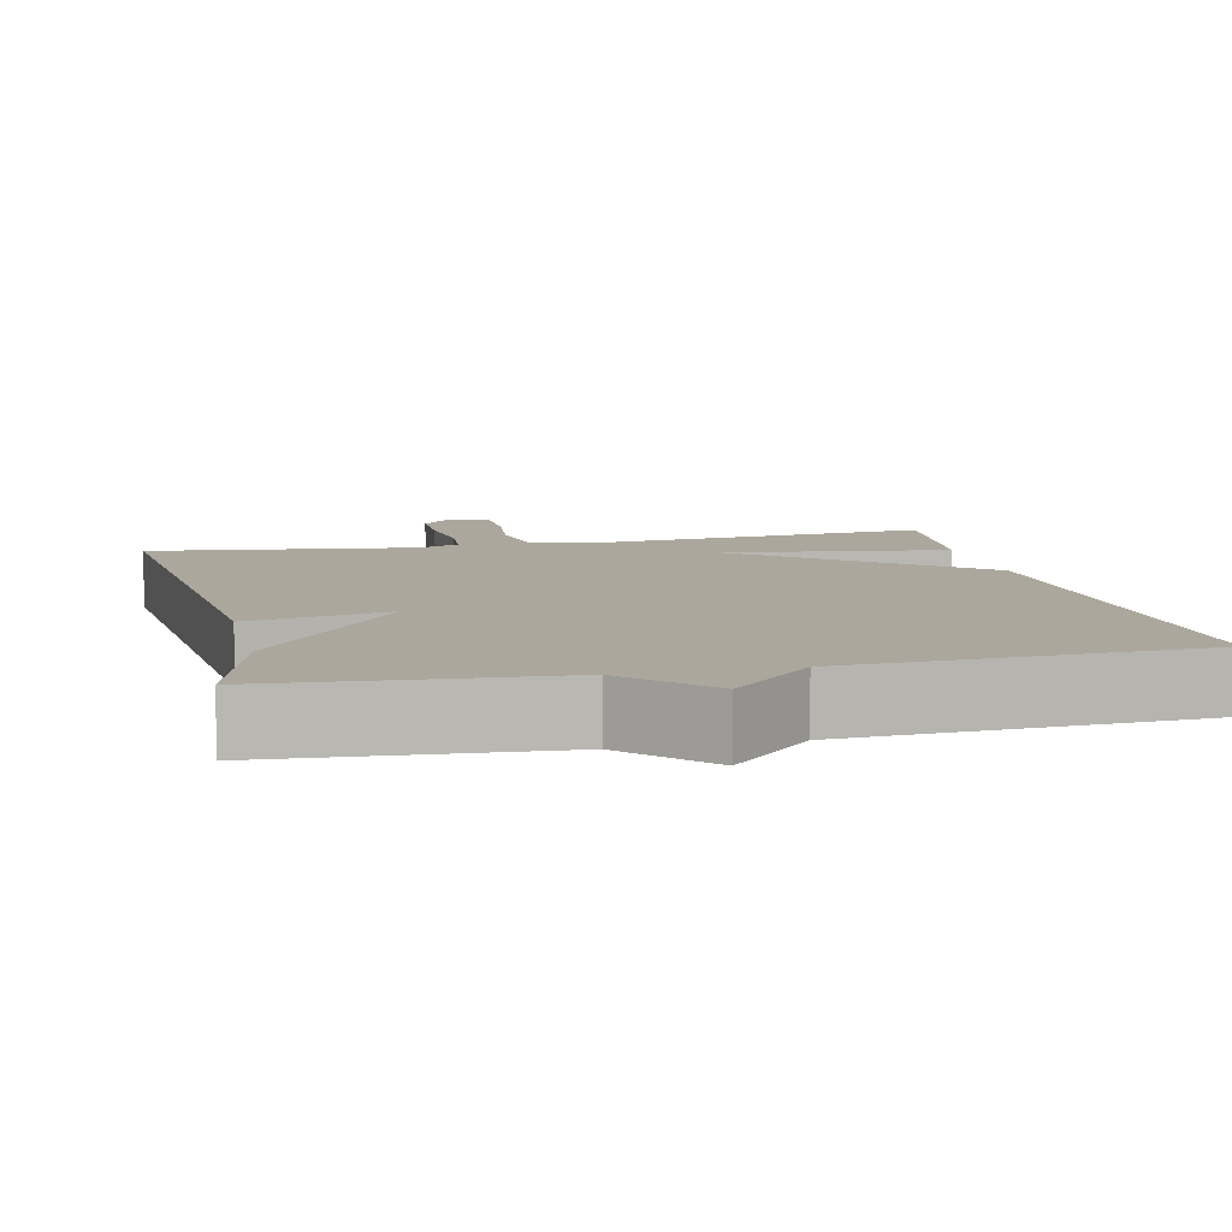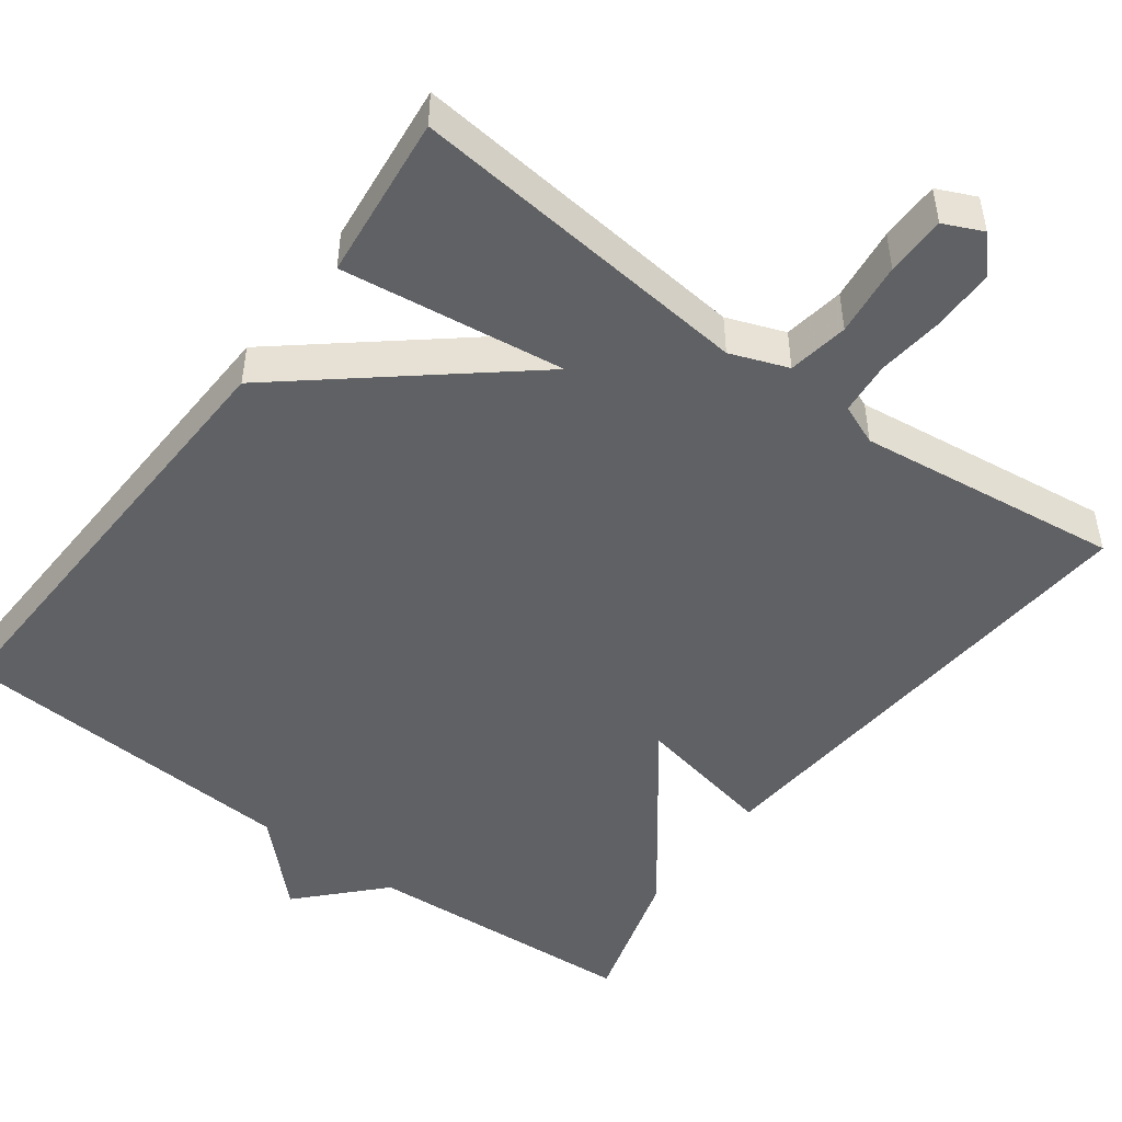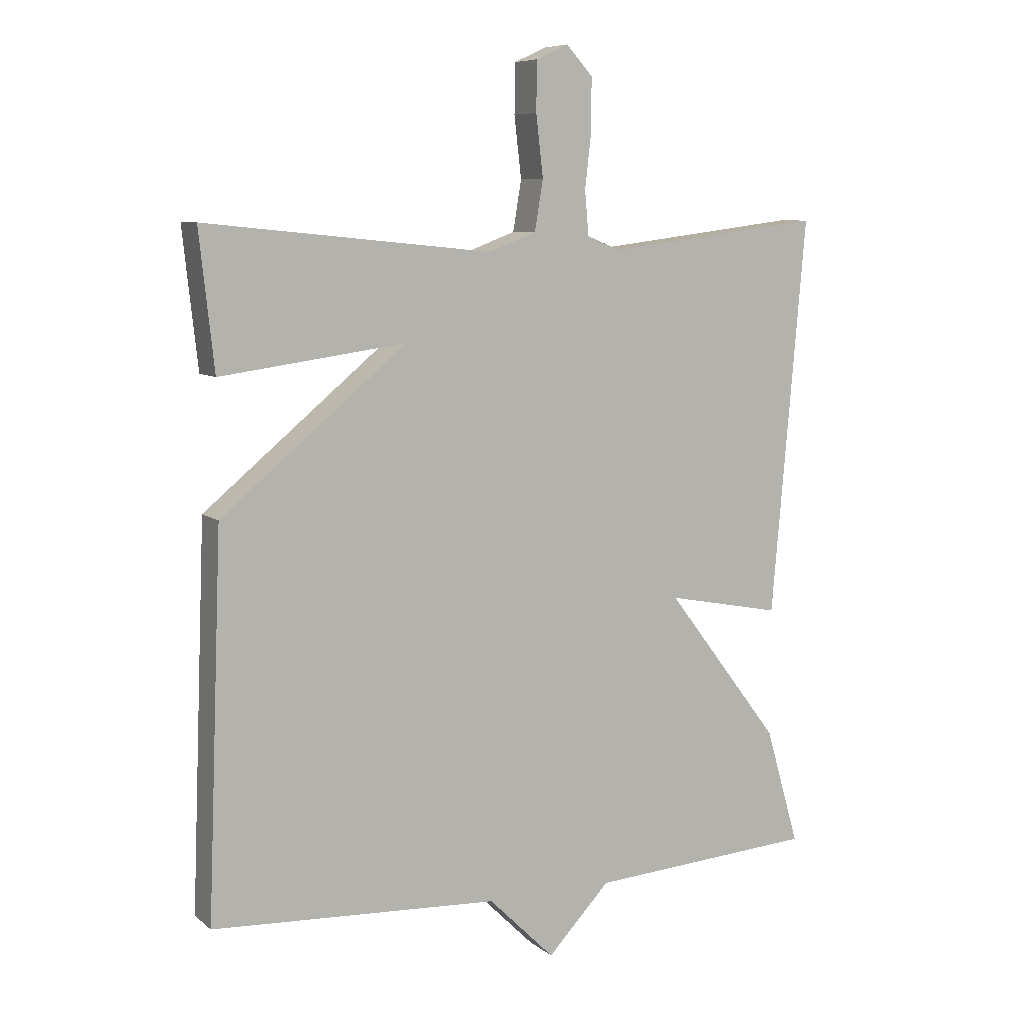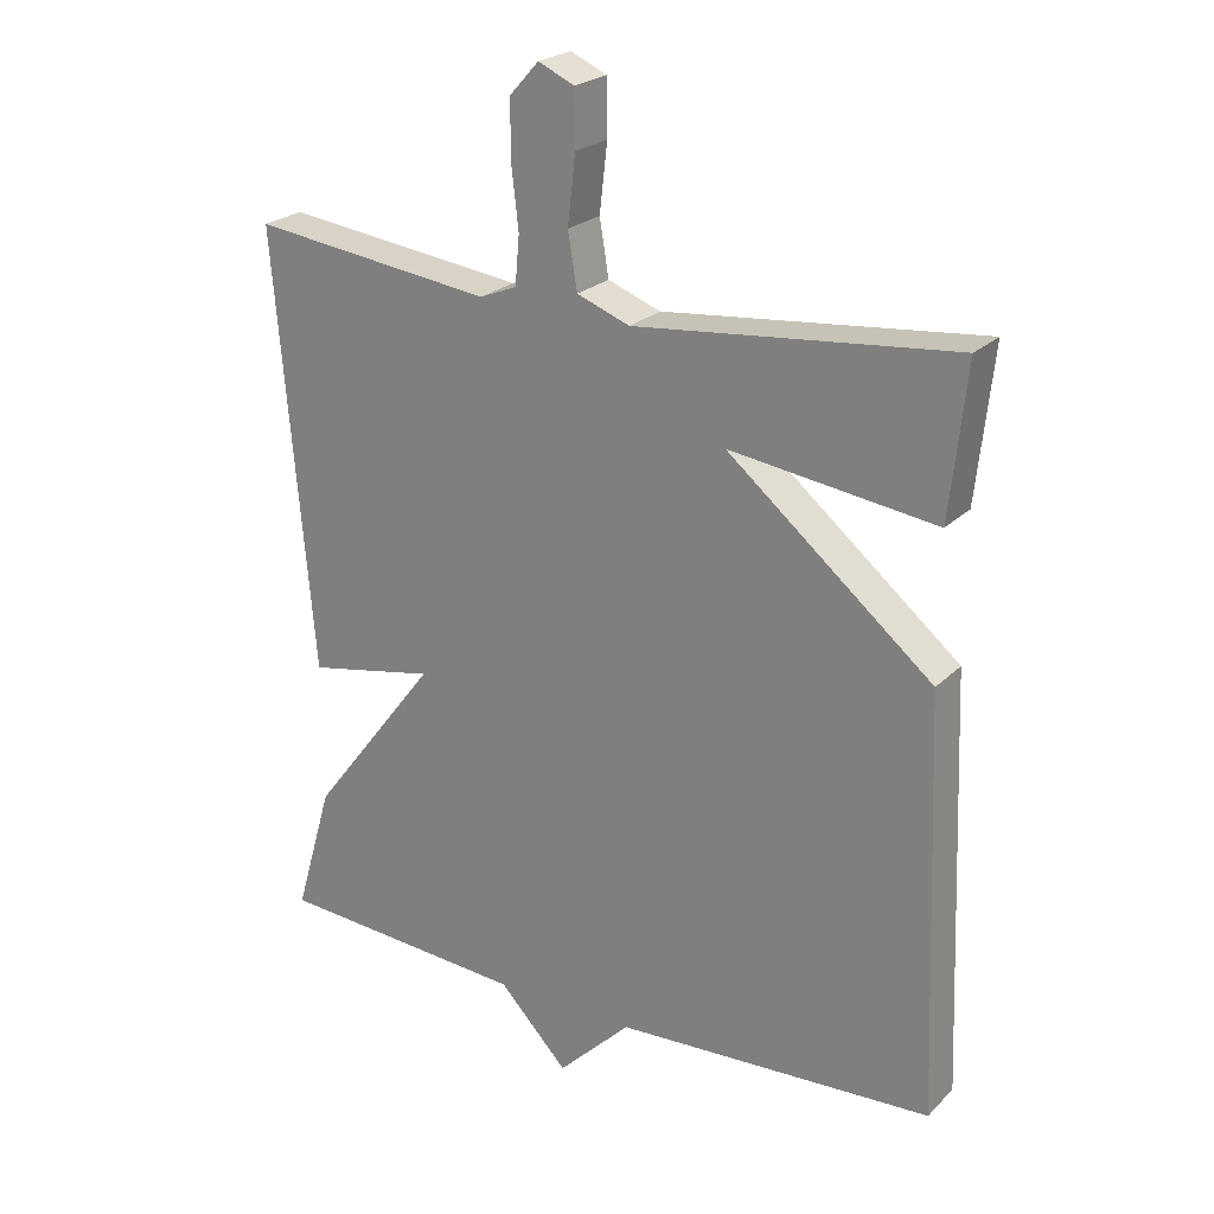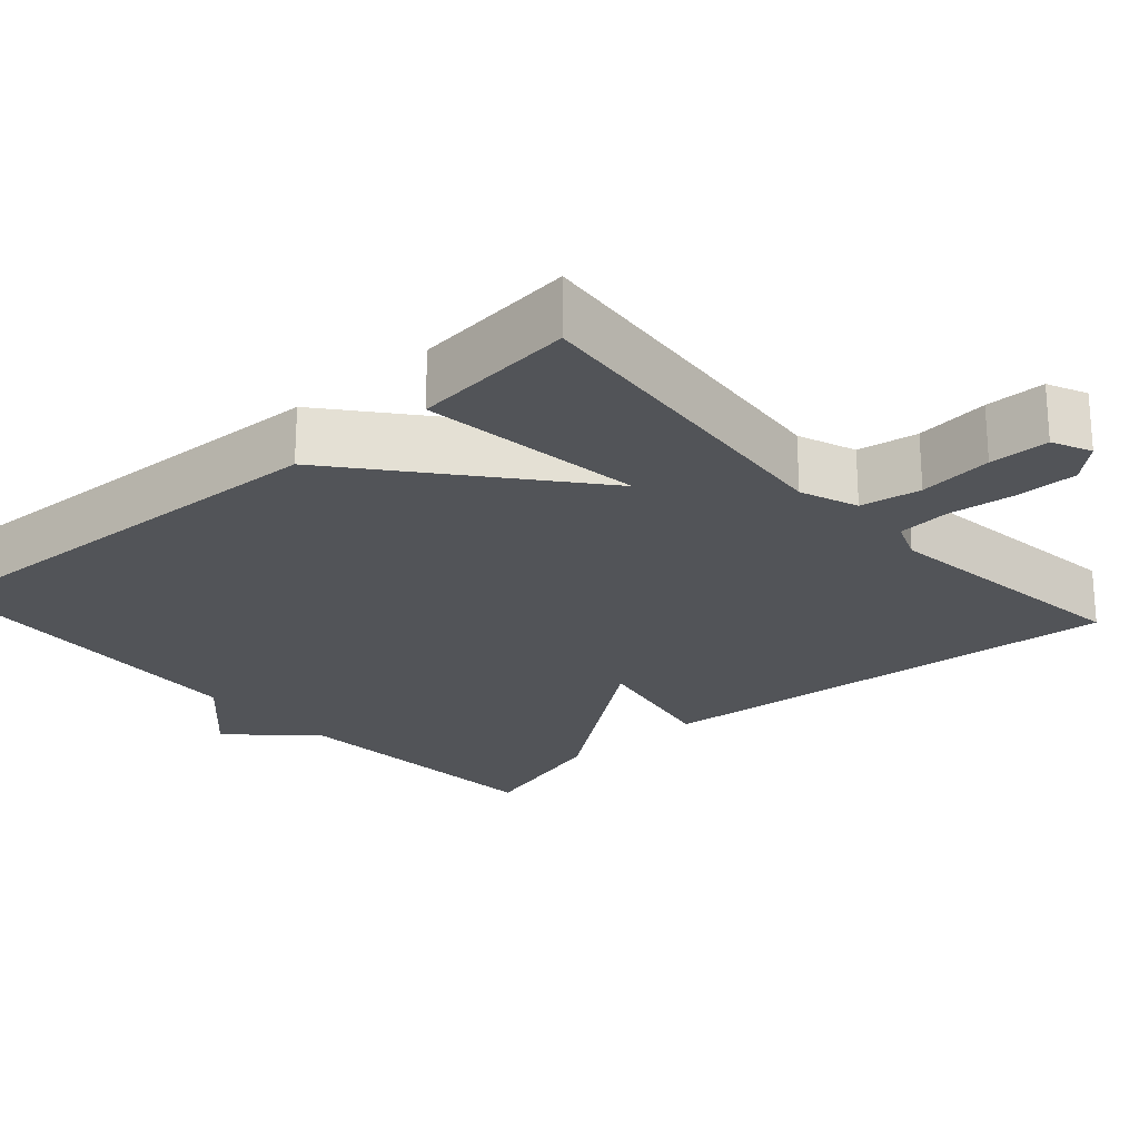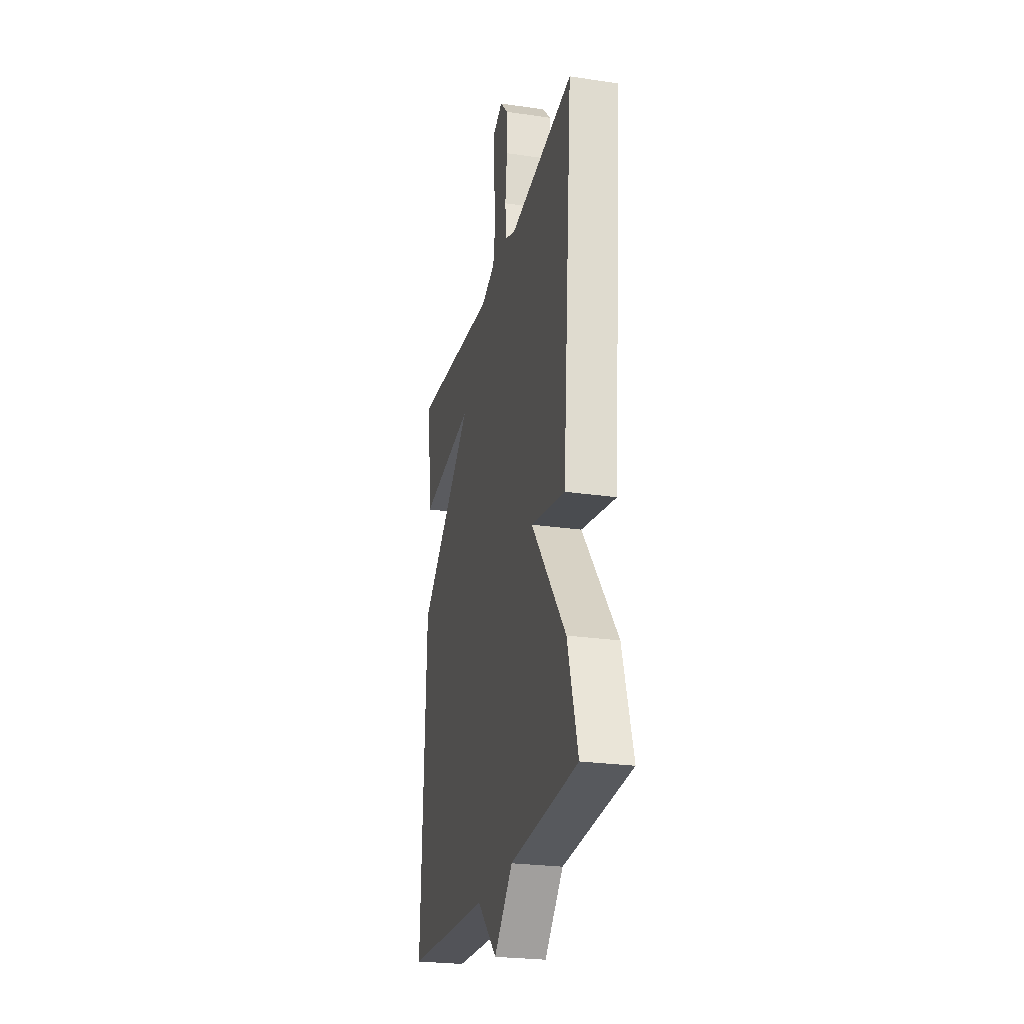
<metadata>
{"format":"obj","ext":"obj","renderer":"f3d","projection":"perspective","resolution":1024,"background":"white","views":[{"elev":8.4,"azim":167.2,"up":"+Y"},{"elev":-49.1,"azim":-36.6,"up":"+Y"},{"elev":7.9,"azim":-27.0,"up":"+Z"},{"elev":23.5,"azim":-147.4,"up":"+Z"},{"elev":-23.3,"azim":-48.4,"up":"+Y"},{"elev":-25.5,"azim":76.8,"up":"+Z"}]}
</metadata>
<code>
v -0.5 0.07 0.5
v -0.054 0.07 0.456
v 0.02 0.07 0.484
v 0.033 0.07 0.562
v 0.022 0.07 0.657
v 0.023 0.07 0.734
v 0.073 0.07 0.757
v 0.114 0.07 0.712
v 0.114 0.07 0.633
v 0.104 0.07 0.546
v 0.11 0.07 0.478
v 0.162 0.07 0.457
v 0.5 0.07 0.5
v 0.447 0.07 -0.117
v 0.268 0.07 -0.082
v 0.447 0.07 -0.317
v 0.5 0.07 -0.5
v 0.147 0.07 -0.524
v 0.05 0.07 -0.626
v -0.053 0.07 -0.524
v -0.5 0.07 -0.5
v -0.477 0.07 0.088
v -0.189 0.07 0.327
v -0.477 0.07 0.288
v -0.5 0 0.5
v -0.054 0 0.456
v 0.02 0 0.484
v 0.033 0 0.562
v 0.022 0 0.657
v 0.023 0 0.734
v 0.073 0 0.757
v 0.114 0 0.712
v 0.114 0 0.633
v 0.104 0 0.546
v 0.11 0 0.478
v 0.162 0 0.457
v 0.5 0 0.5
v 0.447 0 -0.117
v 0.268 0 -0.082
v 0.447 0 -0.317
v 0.5 0 -0.5
v 0.147 0 -0.524
v 0.05 0 -0.626
v -0.053 0 -0.524
v -0.5 0 -0.5
v -0.477 0 0.088
v -0.189 0 0.327
v -0.477 0 0.288
f 23 24 1 2
f 20 21 22 23
f 23 2 3
f 20 23 3
f 19 20 3
f 18 19 3
f 15 16 17 18
f 15 18 3 4
f 12 13 14 15
f 11 12 15
f 4 5 6
f 15 4 6
f 11 15 6
f 10 11 6 7
f 7 8 9 10
f 26 25 48 47
f 47 46 45 44
f 27 26 47
f 27 47 44
f 27 44 43
f 27 43 42
f 42 41 40 39
f 28 27 42 39
f 39 38 37 36
f 39 36 35
f 30 29 28
f 30 28 39
f 30 39 35
f 31 30 35 34
f 34 33 32 31
f 1 25 26 2
f 2 26 27 3
f 3 27 28 4
f 4 28 29 5
f 5 29 30 6
f 6 30 31 7
f 7 31 32 8
f 8 32 33 9
f 9 33 34 10
f 10 34 35 11
f 11 35 36 12
f 12 36 37 13
f 13 37 38 14
f 14 38 39 15
f 15 39 40 16
f 16 40 41 17
f 17 41 42 18
f 18 42 43 19
f 19 43 44 20
f 20 44 45 21
f 21 45 46 22
f 22 46 47 23
f 23 47 48 24
f 24 48 25 1

</code>
